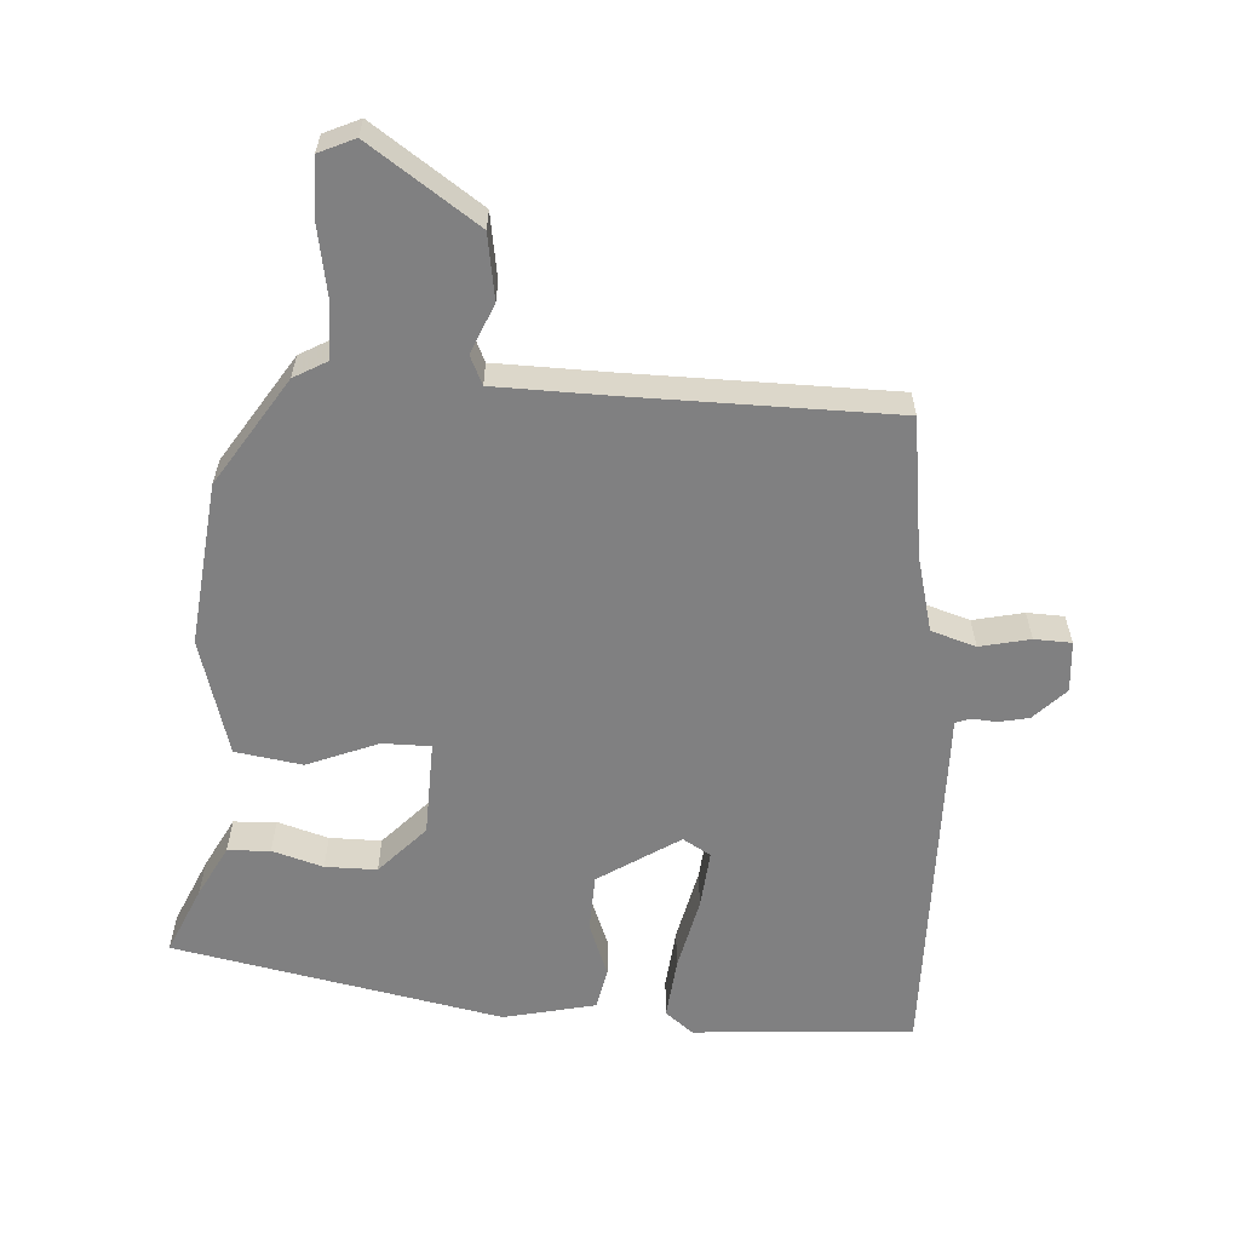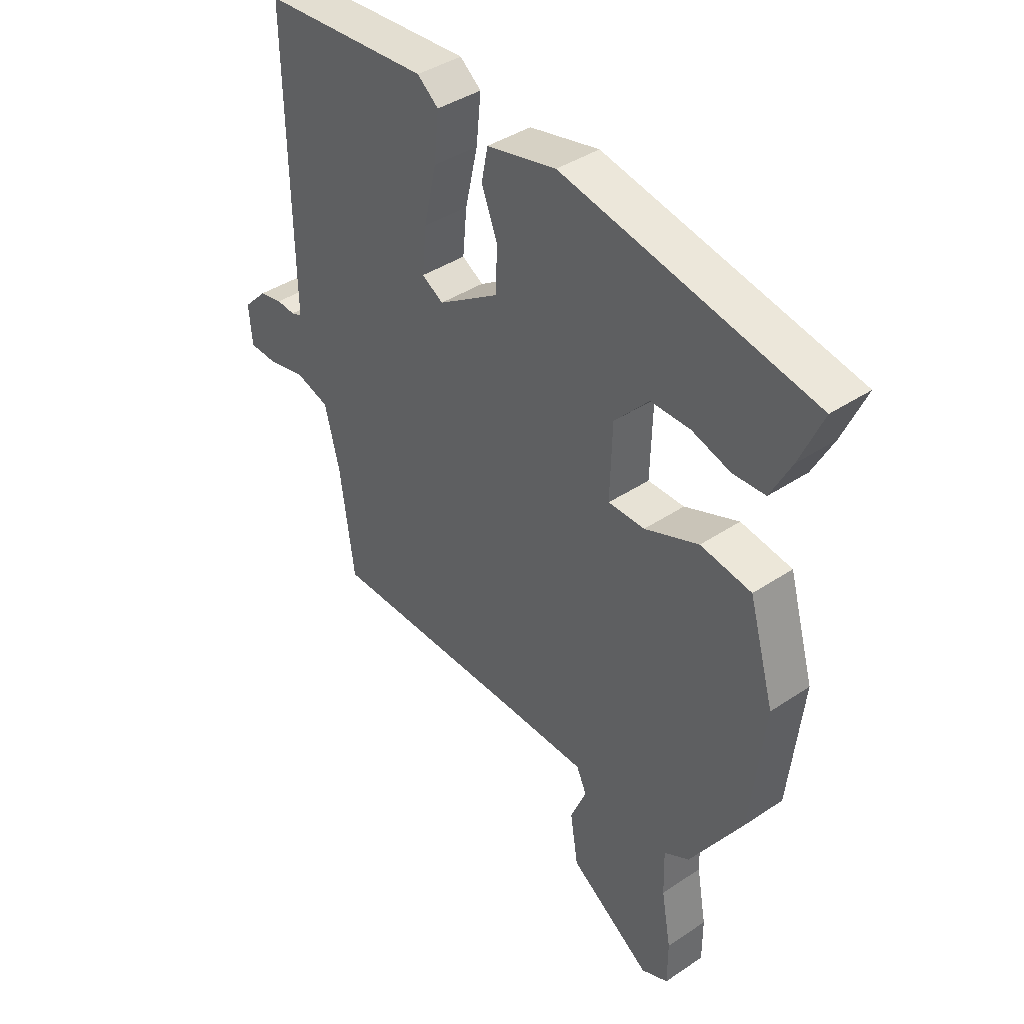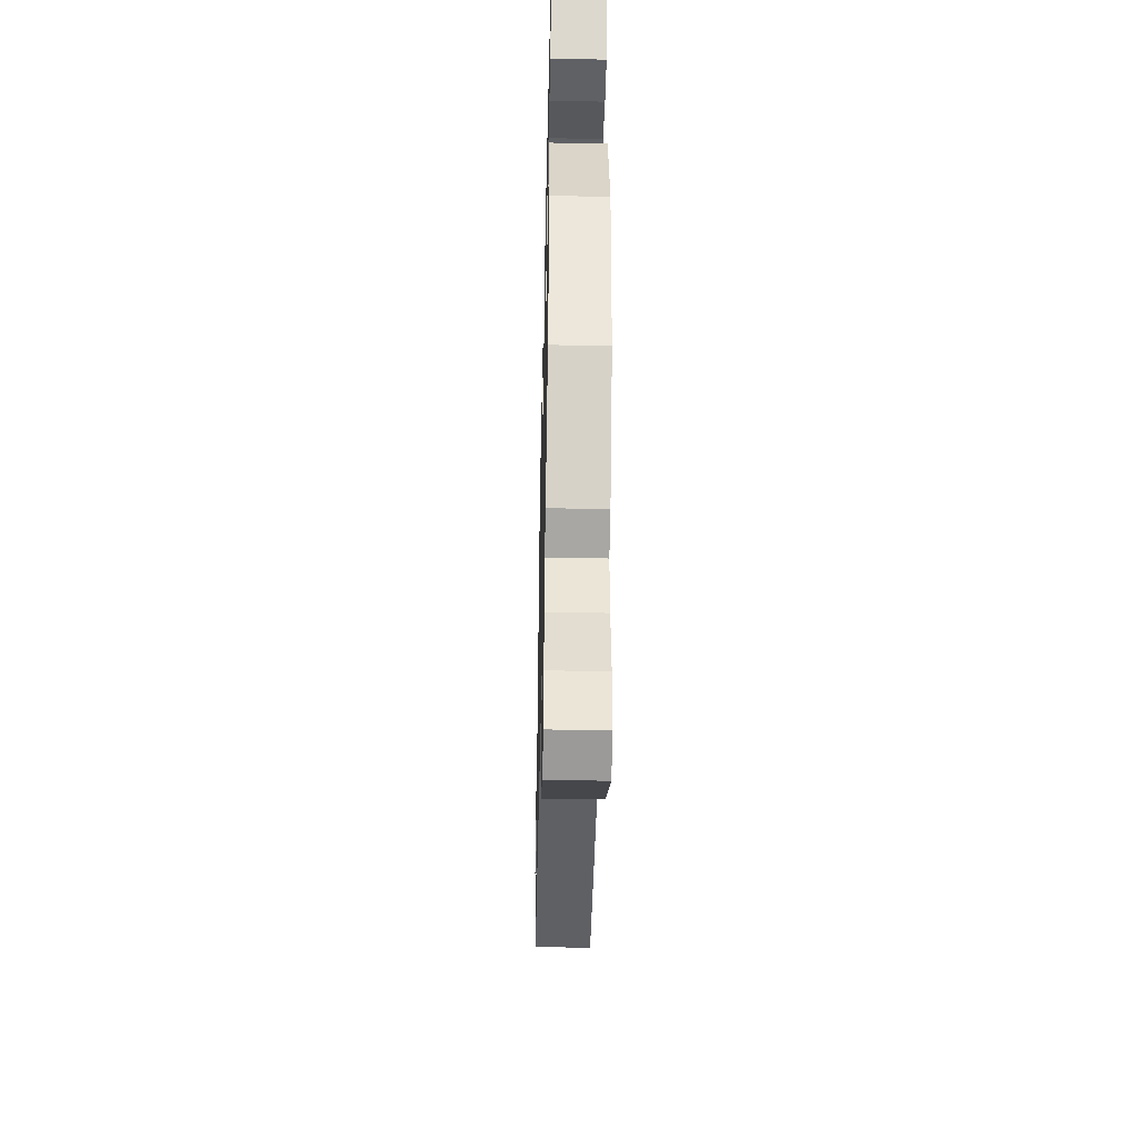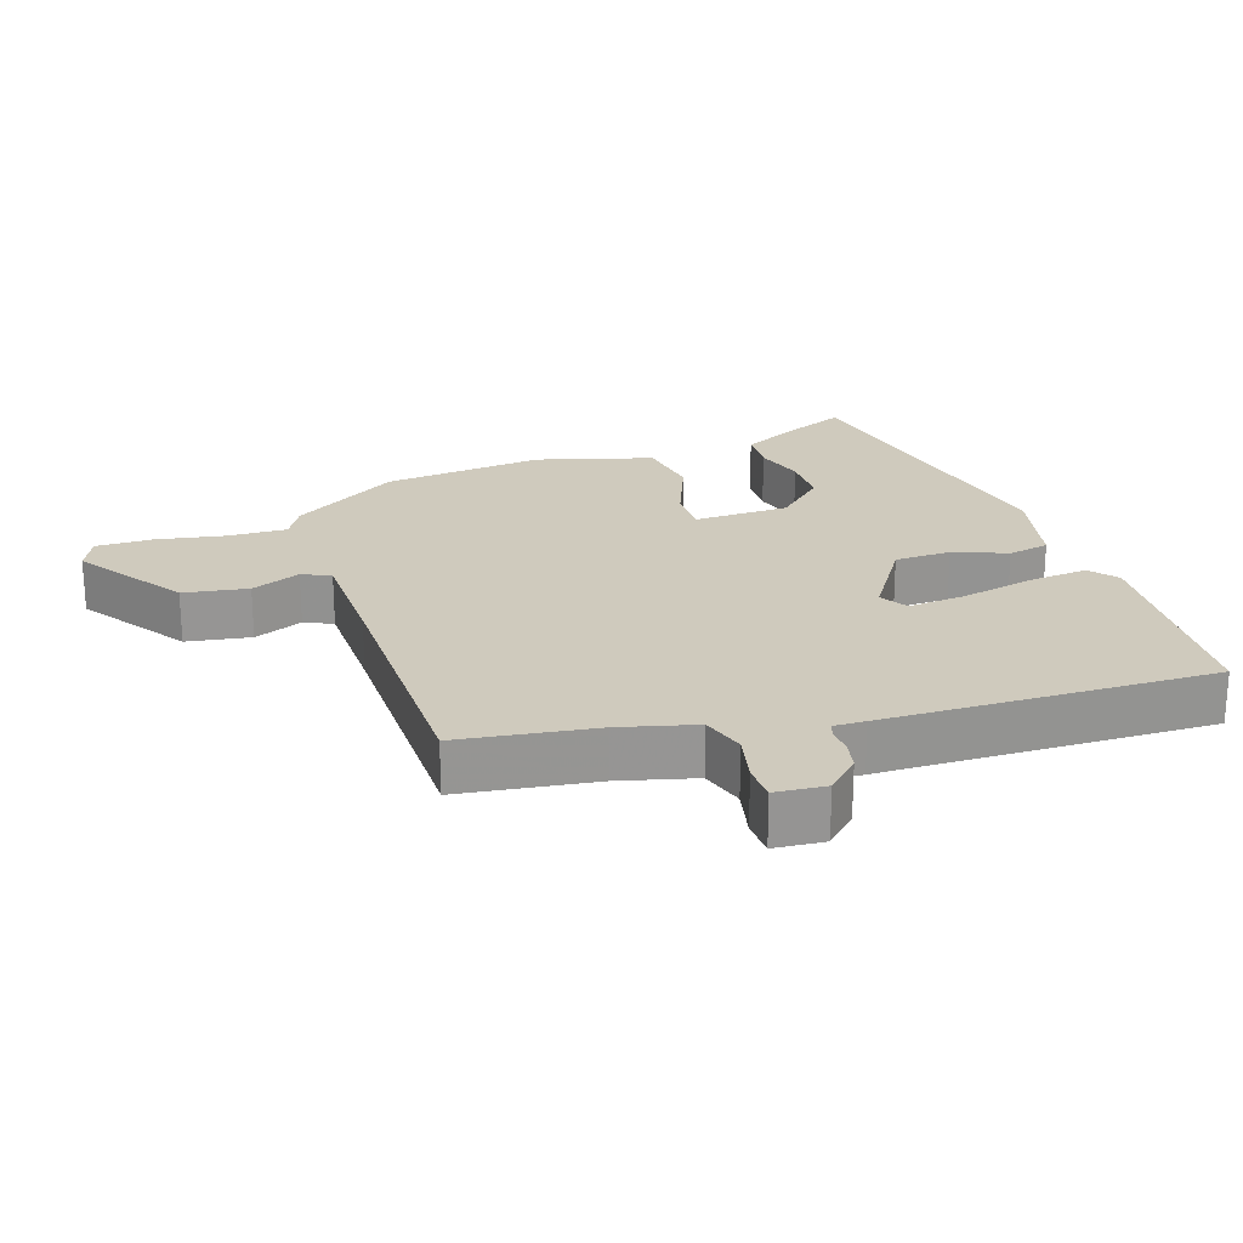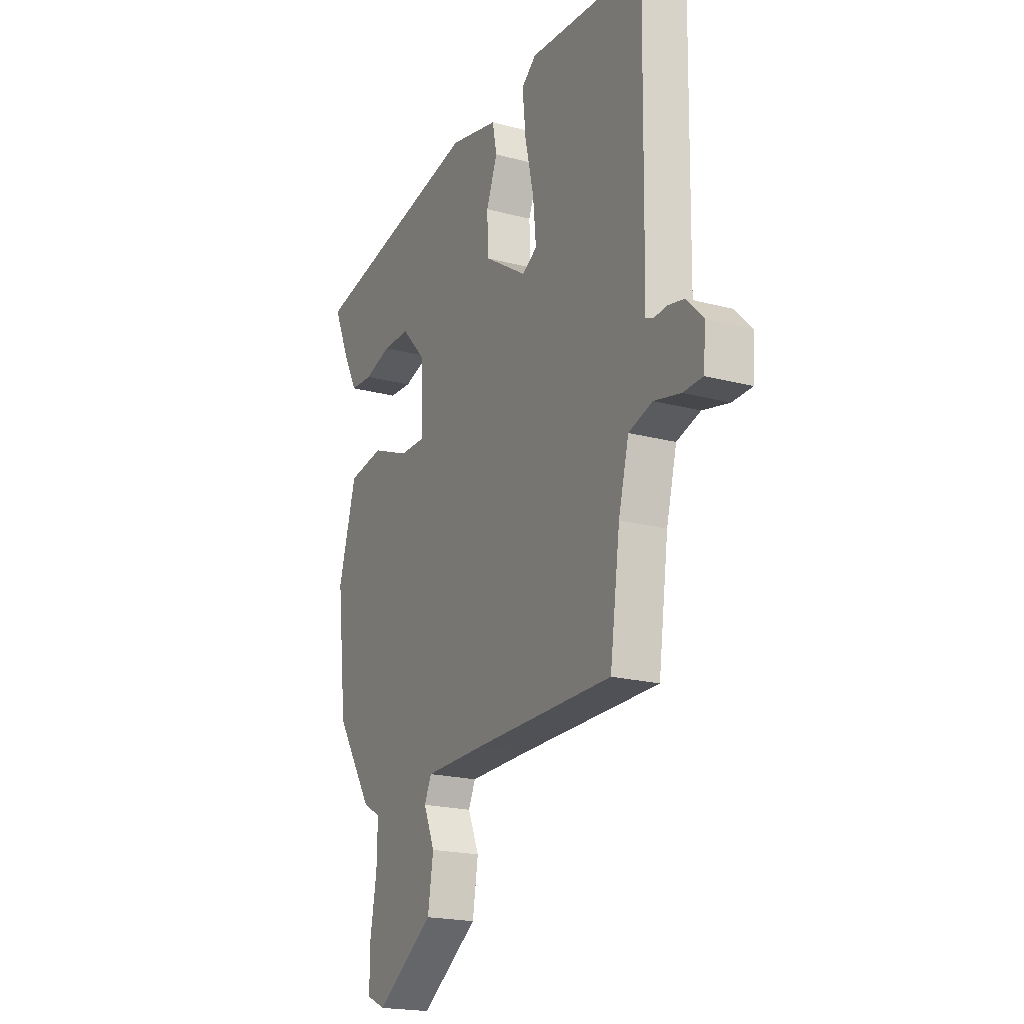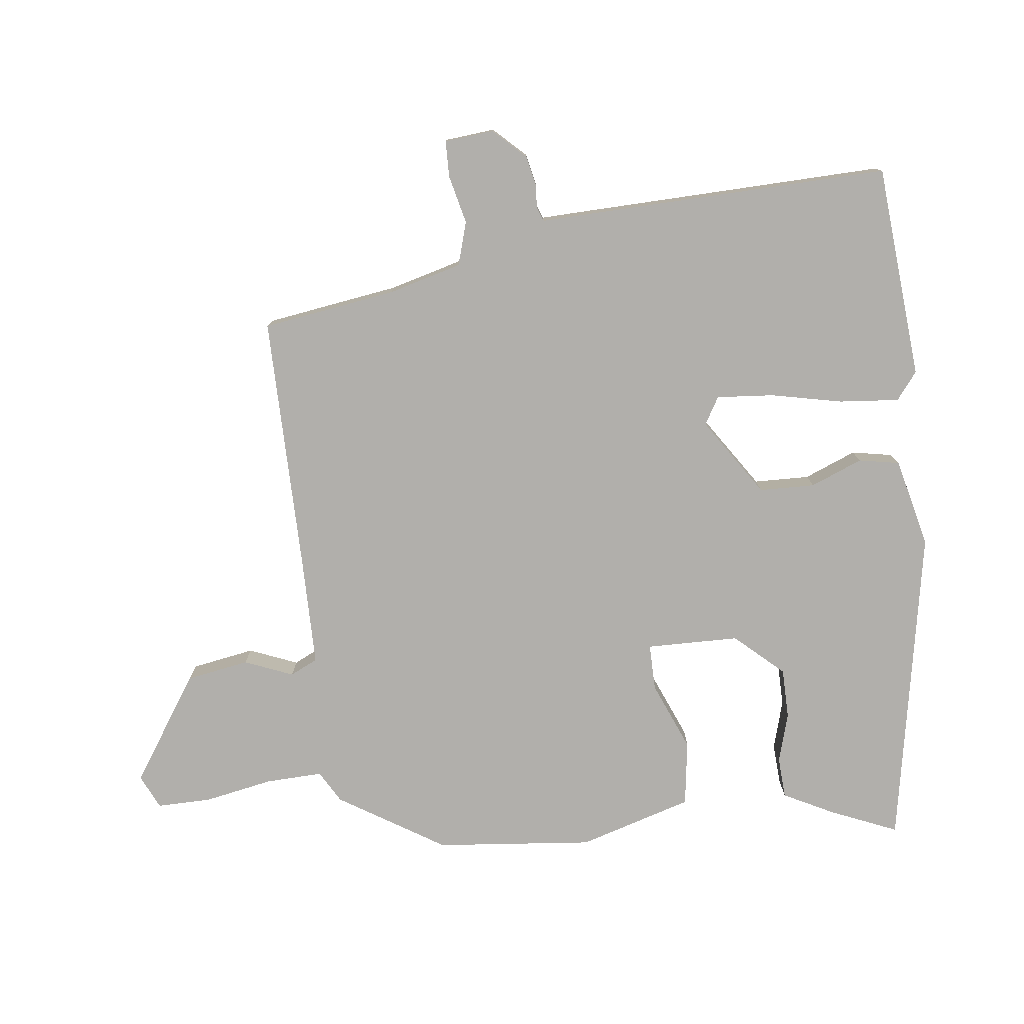
<metadata>
{"format":"obj","ext":"obj","renderer":"f3d","projection":"perspective","resolution":1024,"background":"white","views":[{"elev":-60.1,"azim":176.3,"up":"+Y"},{"elev":40.1,"azim":50.4,"up":"+Z"},{"elev":-45.0,"azim":88.7,"up":"+Z"},{"elev":22.9,"azim":-108.3,"up":"+Y"},{"elev":-19.9,"azim":-116.3,"up":"+Z"},{"elev":-78.2,"azim":-82.5,"up":"+Y"}]}
</metadata>
<code>
v 0.446 0.07 -0.34
v 0.347 0.07 -0.494
v 0.299 0.07 -0.521
v 0.301 0.07 -0.605
v 0.319 0.07 -0.706
v 0.319 0.07 -0.787
v 0.268 0.07 -0.81
v 0.113 0.07 -0.704
v 0.098 0.07 -0.611
v 0.128 0.07 -0.54
v 0.109 0.07 -0.499
v -0.054 0.07 -0.496
v -0.432 0.07 -0.493
v -0.459 0.07 -0.295
v -0.487 0.07 -0.186
v -0.551 0.07 -0.166
v -0.623 0.07 -0.182
v -0.676 0.07 -0.18
v -0.682 0.07 -0.107
v -0.637 0.07 -0.061
v -0.593 0.07 -0.052
v -0.558 0.07 -0.055
v -0.537 0.07 -0.047
v -0.538 0.07 -0.002
v -0.545 0.07 0.476
v -0.229 0.07 0.498
v -0.189 0.07 0.466
v -0.198 0.07 0.378
v -0.222 0.07 0.272
v -0.23 0.07 0.188
v -0.19 0.07 0.164
v -0.074 0.07 0.239
v -0.071 0.07 0.321
v -0.101 0.07 0.398
v -0.089 0.07 0.458
v 0.043 0.07 0.488
v 0.516 0.07 0.395
v 0.473 0.07 0.297
v 0.434 0.07 0.223
v 0.373 0.07 0.22
v 0.3 0.07 0.242
v 0.226 0.07 0.242
v 0.161 0.07 0.172
v 0.157 0.07 0.035
v 0.226 0.07 0.035
v 0.328 0.07 0.076
v 0.424 0.07 0.061
v 0.472 0.07 -0.107
v 0.446 0 -0.34
v 0.347 0 -0.494
v 0.299 0 -0.521
v 0.301 0 -0.605
v 0.319 0 -0.706
v 0.319 0 -0.787
v 0.268 0 -0.81
v 0.113 0 -0.704
v 0.098 0 -0.611
v 0.128 0 -0.54
v 0.109 0 -0.499
v -0.054 0 -0.496
v -0.432 0 -0.493
v -0.459 0 -0.295
v -0.487 0 -0.186
v -0.551 0 -0.166
v -0.623 0 -0.182
v -0.676 0 -0.18
v -0.682 0 -0.107
v -0.637 0 -0.061
v -0.593 0 -0.052
v -0.558 0 -0.055
v -0.537 0 -0.047
v -0.538 0 -0.002
v -0.545 0 0.476
v -0.229 0 0.498
v -0.189 0 0.466
v -0.198 0 0.378
v -0.222 0 0.272
v -0.23 0 0.188
v -0.19 0 0.164
v -0.074 0 0.239
v -0.071 0 0.321
v -0.101 0 0.398
v -0.089 0 0.458
v 0.043 0 0.488
v 0.516 0 0.395
v 0.473 0 0.297
v 0.434 0 0.223
v 0.373 0 0.22
v 0.3 0 0.242
v 0.226 0 0.242
v 0.161 0 0.172
v 0.157 0 0.035
v 0.226 0 0.035
v 0.328 0 0.076
v 0.424 0 0.061
v 0.472 0 -0.107
f 1 2 3
f 48 1 3
f 47 48 3
f 46 47 3
f 45 46 3
f 44 45 3 4
f 39 40 41
f 38 39 41
f 37 38 41
f 36 37 41
f 35 36 41
f 34 35 41
f 33 34 41 42
f 32 33 42 43
f 27 28 29
f 26 27 29
f 25 26 29
f 24 25 29
f 23 24 29
f 23 29 30
f 20 21 22
f 19 20 22
f 18 19 22
f 17 18 22
f 16 17 22
f 15 16 22 23
f 12 13 14
f 11 12 14 15
f 8 9 10
f 7 8 10
f 6 7 10
f 5 6 10
f 4 5 10
f 44 4 10 11
f 44 11 15
f 43 44 15
f 32 43 15
f 31 32 15
f 15 23 30 31
f 51 50 49
f 51 49 96
f 51 96 95
f 51 95 94
f 51 94 93
f 52 51 93 92
f 89 88 87
f 89 87 86
f 89 86 85
f 89 85 84
f 89 84 83
f 89 83 82
f 90 89 82 81
f 91 90 81 80
f 77 76 75
f 77 75 74
f 77 74 73
f 77 73 72
f 77 72 71
f 78 77 71
f 70 69 68
f 70 68 67
f 70 67 66
f 70 66 65
f 70 65 64
f 71 70 64 63
f 62 61 60
f 63 62 60 59
f 58 57 56
f 58 56 55
f 58 55 54
f 58 54 53
f 58 53 52
f 59 58 52 92
f 63 59 92
f 63 92 91
f 63 91 80
f 63 80 79
f 79 78 71 63
f 1 49 50 2
f 2 50 51 3
f 3 51 52 4
f 4 52 53 5
f 5 53 54 6
f 6 54 55 7
f 7 55 56 8
f 8 56 57 9
f 9 57 58 10
f 10 58 59 11
f 11 59 60 12
f 12 60 61 13
f 13 61 62 14
f 14 62 63 15
f 15 63 64 16
f 16 64 65 17
f 17 65 66 18
f 18 66 67 19
f 19 67 68 20
f 20 68 69 21
f 21 69 70 22
f 22 70 71 23
f 23 71 72 24
f 24 72 73 25
f 25 73 74 26
f 26 74 75 27
f 27 75 76 28
f 28 76 77 29
f 29 77 78 30
f 30 78 79 31
f 31 79 80 32
f 32 80 81 33
f 33 81 82 34
f 34 82 83 35
f 35 83 84 36
f 36 84 85 37
f 37 85 86 38
f 38 86 87 39
f 39 87 88 40
f 40 88 89 41
f 41 89 90 42
f 42 90 91 43
f 43 91 92 44
f 44 92 93 45
f 45 93 94 46
f 46 94 95 47
f 47 95 96 48
f 48 96 49 1

</code>
